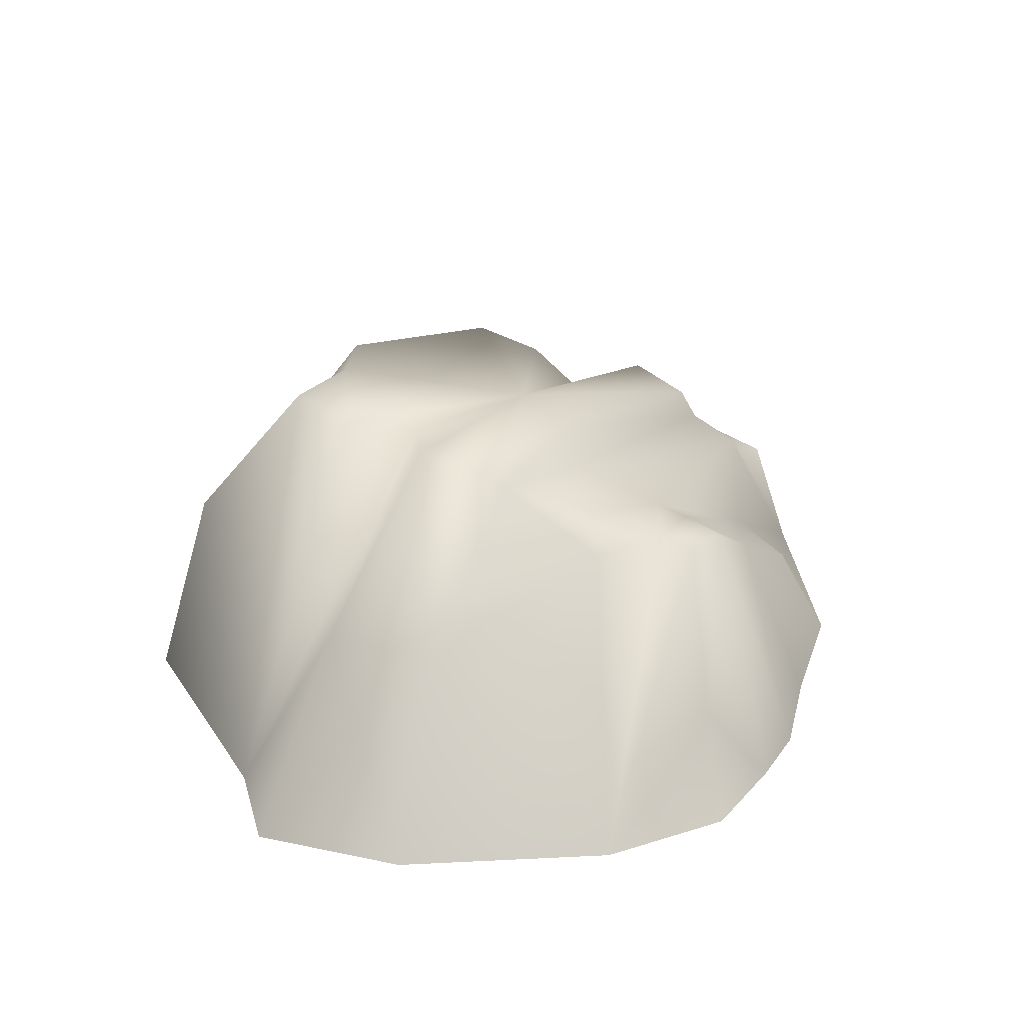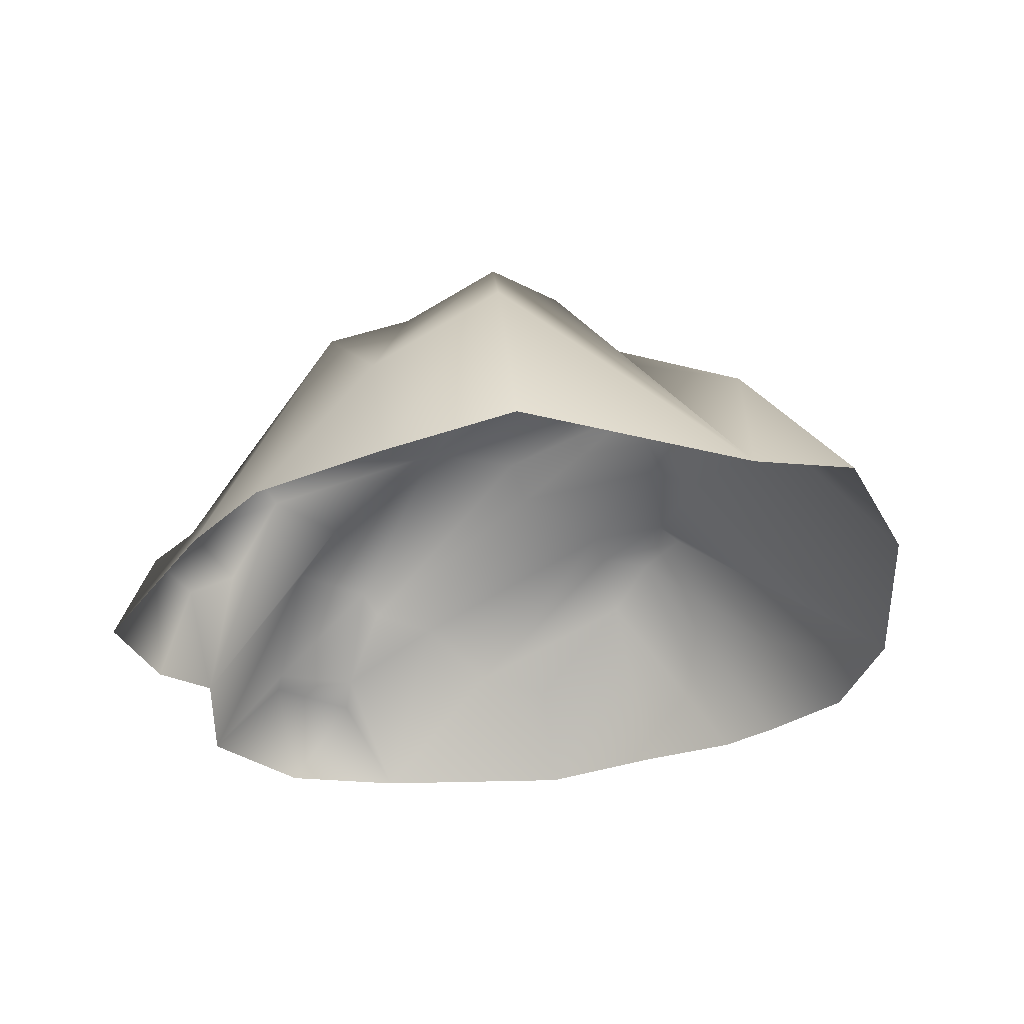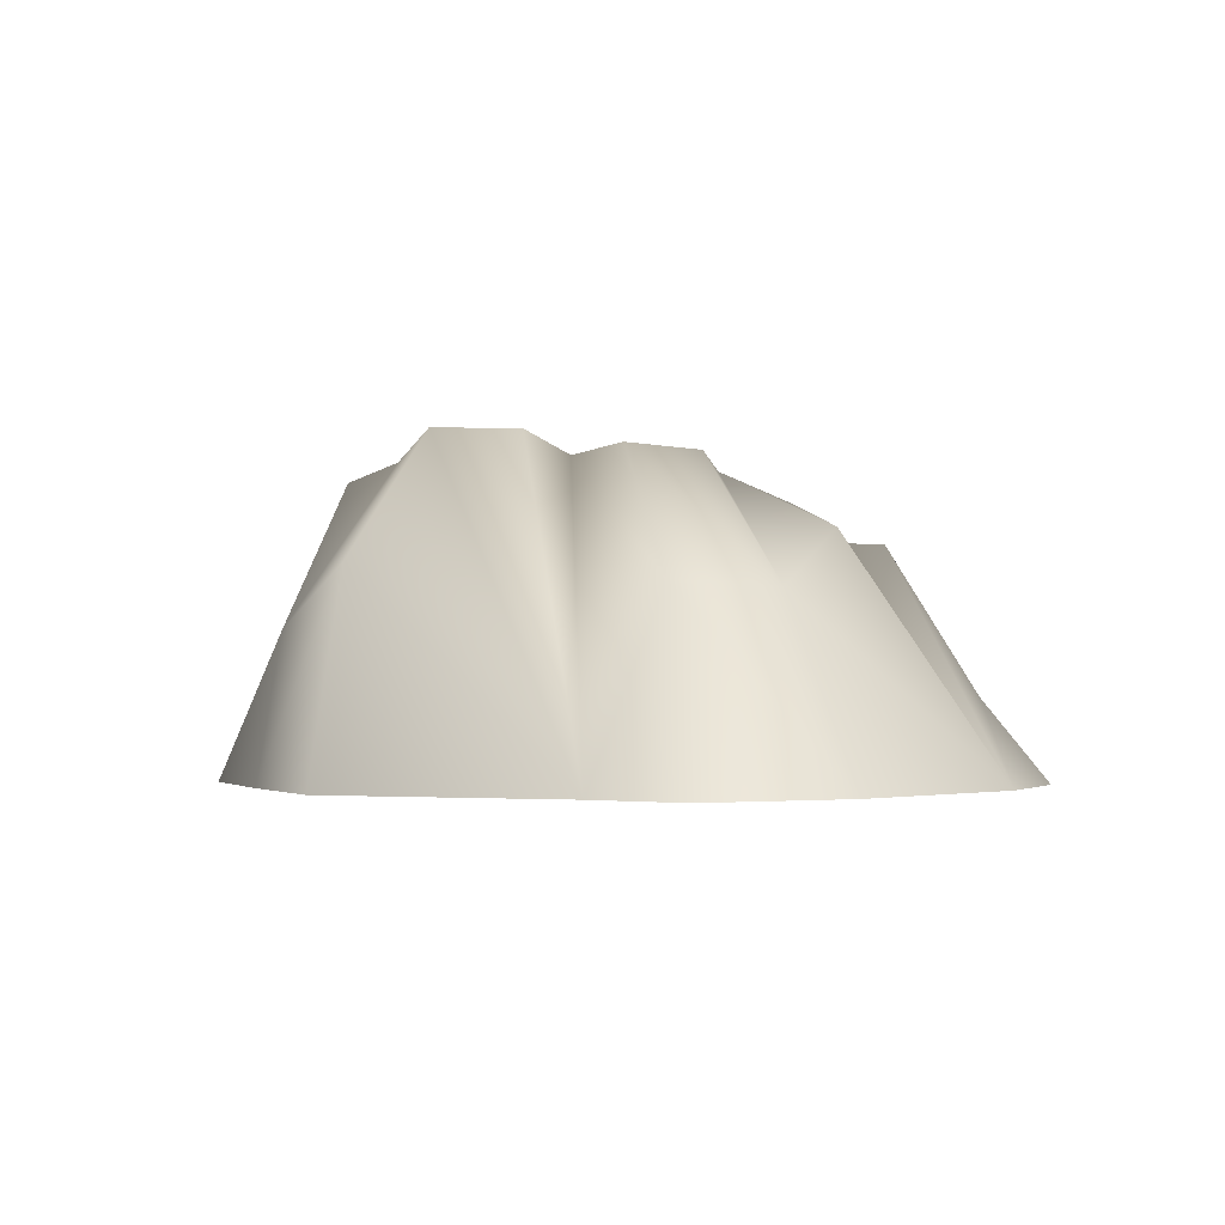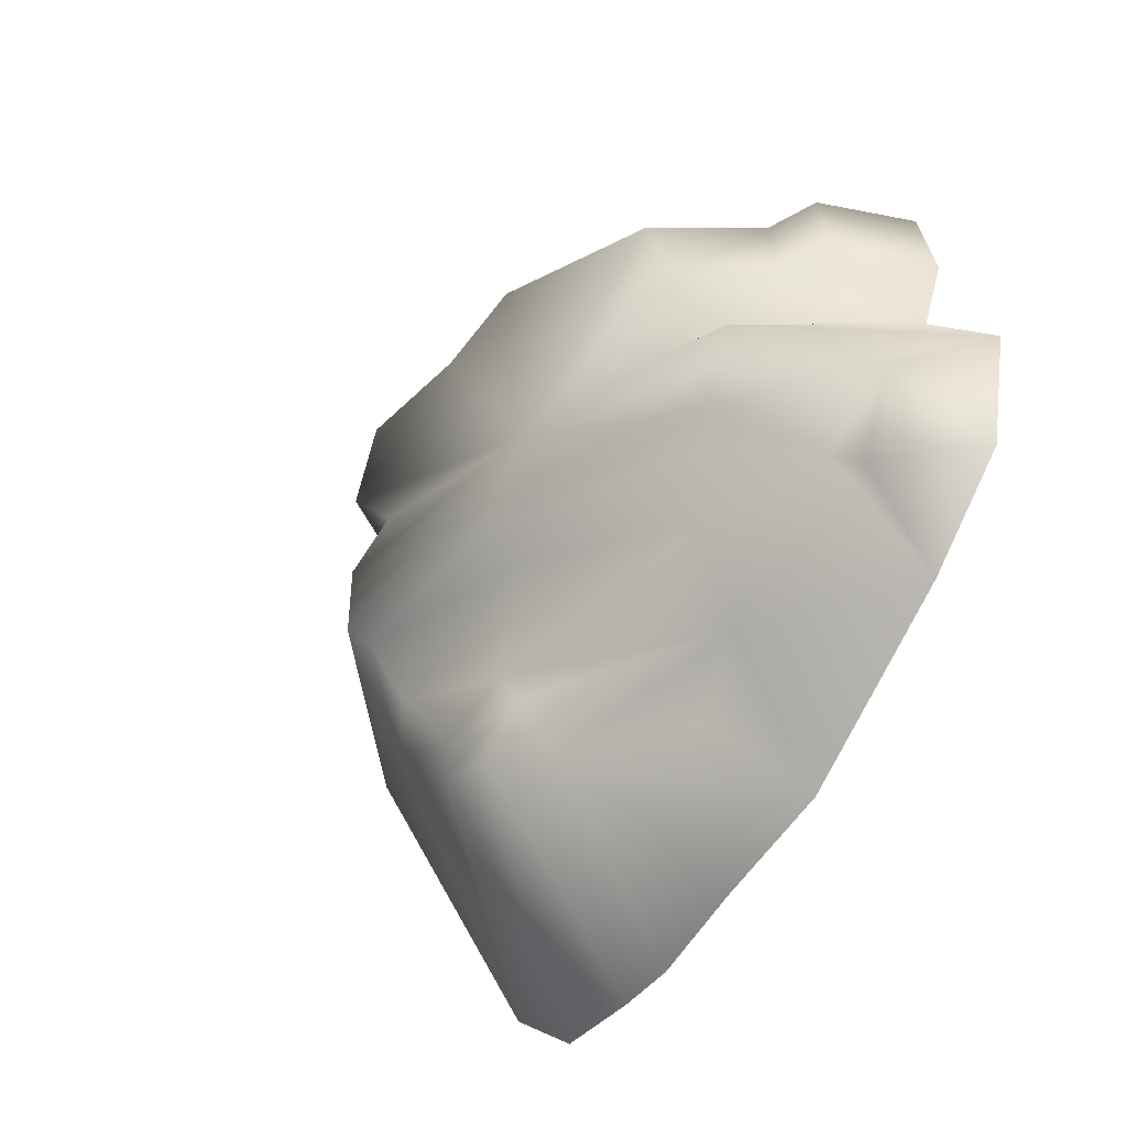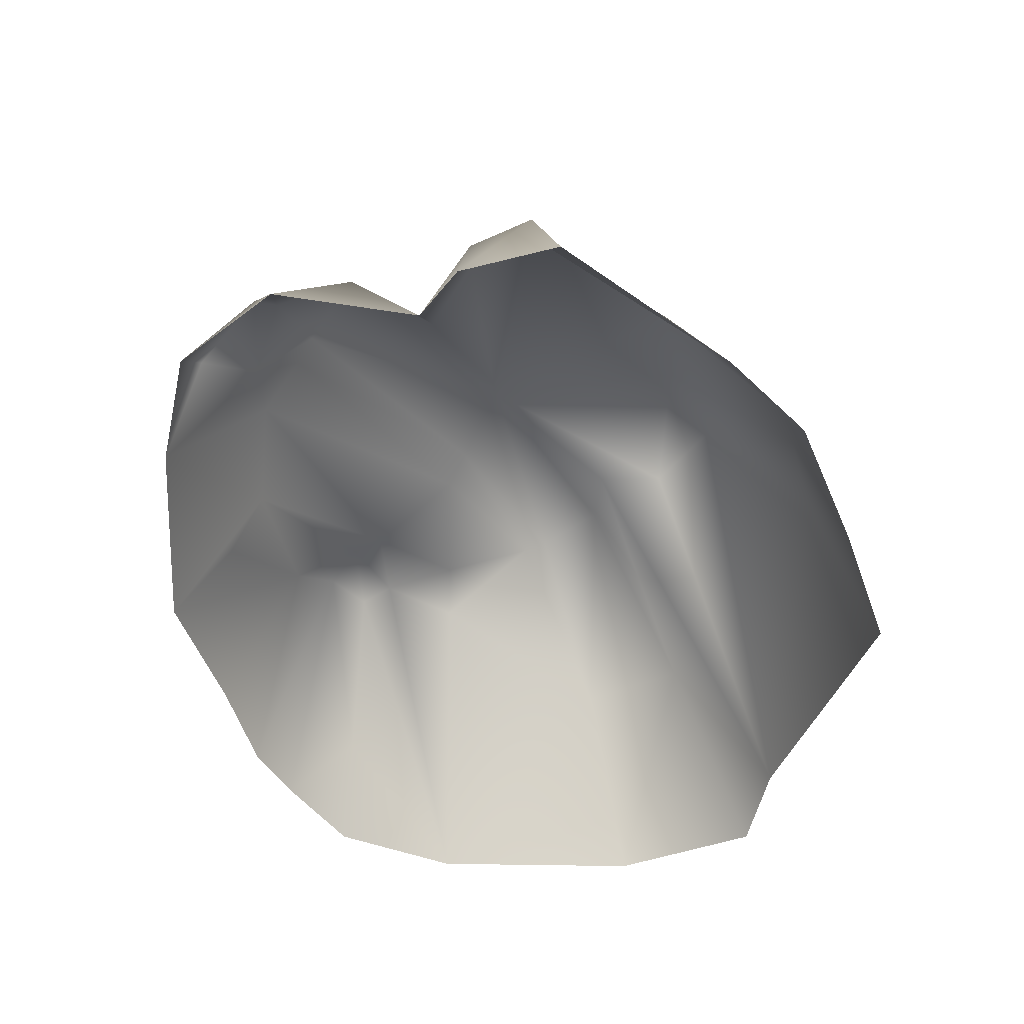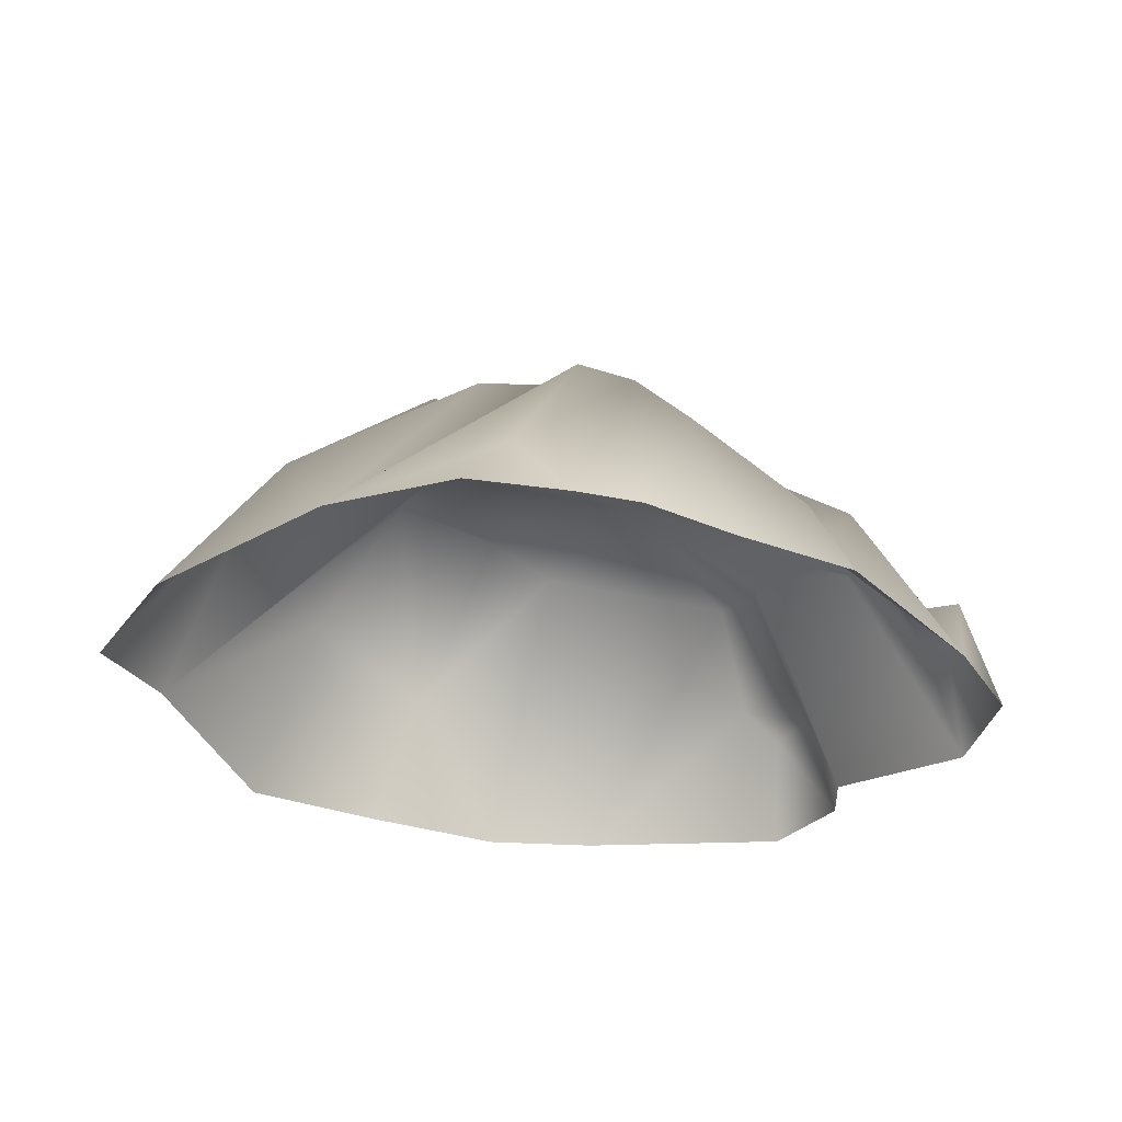
<metadata>
{"format":"obj","ext":"obj","renderer":"f3d","projection":"perspective","resolution":1024,"background":"white","views":[{"elev":31.6,"azim":111.5,"up":"+Y"},{"elev":-33.9,"azim":30.3,"up":"+Y"},{"elev":-1.7,"azim":69.3,"up":"+Y"},{"elev":-50.3,"azim":-121.7,"up":"+Z"},{"elev":-53.1,"azim":-65.6,"up":"+Y"},{"elev":-30.8,"azim":155.0,"up":"+Y"}]}
</metadata>
<code>
g fcbg_desertcrystal_cliff_06
v 2.117 4.77 2.015
v 1.573 4.796 3.153
v -0.1086 4.469 3.115
v -1.345 3.916 0.299
v -1.358 4.268 3.507
v -4.06 3.609 2.2
v 1.492 4.5 1.117
v -4.126 3.323 1.146
v 2.296 4.624 0.6477
v 4.891 2.665 1.08
v 5.573 5.245e-06 2.417
v 6.762 5.245e-06 1.53
v 6.566 5.245e-06 -0.7434
v 4.789 2.601 -0.5554
v 5.187 5.245e-06 -3.635
v 2.45 4.538 -0.4379
v 2.269 4.267 -0.7422
v 2.513 3.54 -2.415
v -0.3602 3.971 -0.7605
v 1.832 3.881 -2.088
v 1.41 3.382 -3.098
v -0.2682 3.377 -1.081
v 0.2903 3.279 -2.716
v 1.501 3.372 -3.669
v 0.1951 3.085 -3.153
v 2.853 1.184 -4.446
v 3.797 5.245e-06 -5.009
v 2.383 5.245e-06 -5.336
v 0.7073 3.191 -3.882
v 1.417 5.245e-06 -5.472
v -0.06069 2.608 -4.128
v -0.06781 5.245e-06 -5.271
v -1.987 5.245e-06 -5.145
v -2.505 1.468 -3.397
v -1.778 1.446 -4.377
v -4.722 5.245e-06 -3.709
v -3.455 2.552 -2.932
v -4.024 2.602 -2.029
v -4.743 1.484 -2.278
v -4.162 2.955 -1.728
v -5.286 1.404 -2.951
v -6.15 5.245e-06 -2.616
v -5.941 1.371 -1.654
v -6.619 5.245e-06 -0.8441
v -5.692 1.464 -1.389
v -4.838 2.98 -0.6528
v -5.399 5.245e-06 0.9641
v -3.512 3.083 0.1681
v -4.845 1.908 1.294
v 2.117 4.77 2.015
v 1.492 4.5 1.117
v 5.573 5.245e-06 2.417
v 1.573 4.796 3.153
v 2.51 2.935 4.56
v 3.209 5.245e-06 5.203
v 1.059 5.245e-06 5.365
v 0.4888 2.094 4.892
v -0.1086 4.469 3.115
v -1.145 5.245e-06 5.413
v -1.358 4.268 3.507
v -2.744 5.245e-06 4.833
v -4.06 3.609 2.2
v -4.7 2 2.661
v -4.126 3.323 1.146
v -5.597 5.245e-06 3.307
v -4.845 1.908 1.294
v -5.356 1.616 2.76
v -5.839 5.245e-06 1.79
v -5.377 1.518 1.749
v -5.399 5.245e-06 0.9641
g fcbg_desertcrystal_cliff_06_0
f 3 2 1
f 4 3 1
f 5 3 4
f 6 5 4
f 1 7 4
f 8 6 4
f 7 9 4
f 10 9 7
f 7 11 10
f 11 12 10
f 10 12 13
f 14 10 13
f 10 14 9
f 14 13 15
f 4 9 16
f 14 16 9
f 14 17 16
f 18 14 15
f 18 17 14
f 19 4 16
f 19 16 17
f 20 17 18
f 21 18 15
f 21 20 18
f 22 17 20
f 22 19 17
f 21 23 20
f 23 22 20
f 24 21 15
f 25 23 21
f 21 24 25
f 15 26 24
f 26 15 27
f 28 26 27
f 29 24 26
f 28 29 26
f 24 29 25
f 28 30 29
f 29 30 31
f 29 31 25
f 30 32 31
f 32 33 31
f 34 23 25
f 34 25 31
f 33 35 31
f 35 34 31
f 34 35 33
f 36 34 33
f 34 37 23
f 36 37 34
f 22 23 37
f 38 22 37
f 22 38 19
f 36 39 37
f 39 38 37
f 38 40 19
f 39 40 38
f 19 40 4
f 36 41 39
f 36 42 41
f 43 41 42
f 41 43 39
f 43 42 44
f 43 45 39
f 39 45 40
f 45 43 44
f 45 46 40
f 45 44 46
f 40 46 4
f 47 46 44
f 4 46 48
f 47 48 46
f 48 8 4
f 8 48 47
f 49 8 47
f 52 51 50
f 50 53 52
f 53 54 52
f 54 55 52
f 56 55 54
f 54 53 57
f 57 56 54
f 53 58 57
f 59 56 57
f 57 58 60
f 57 60 59
f 61 59 60
f 61 60 62
f 63 61 62
f 63 62 64
f 63 65 61
f 66 63 64
f 63 67 65
f 68 65 67
f 66 69 63
f 69 67 63
f 69 68 67
f 69 66 70
f 69 70 68

</code>
